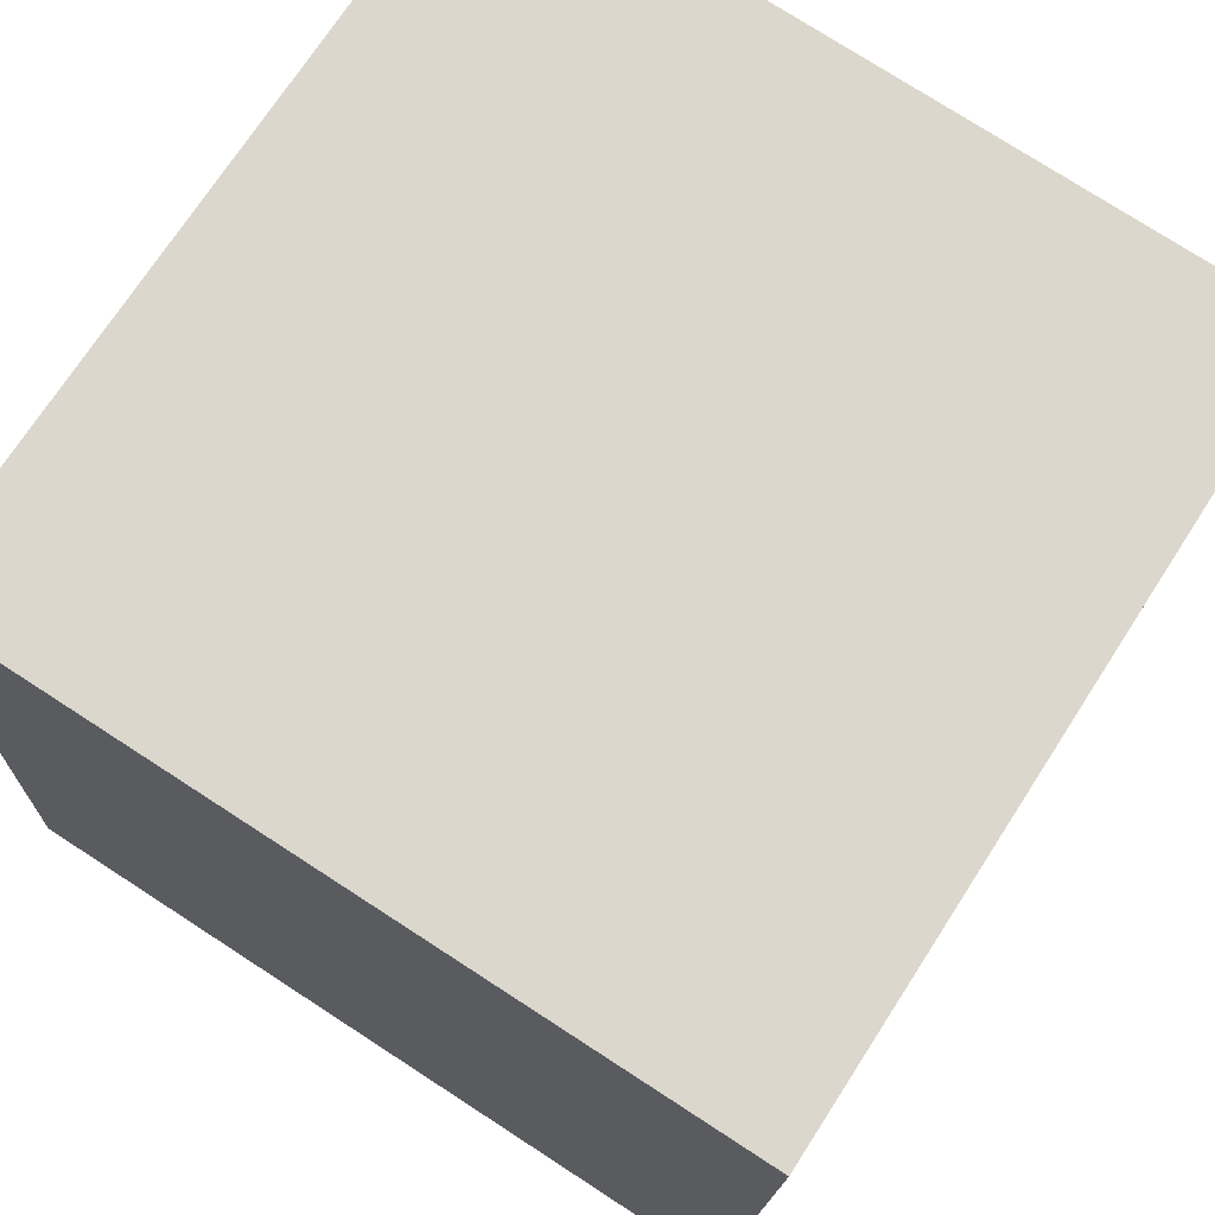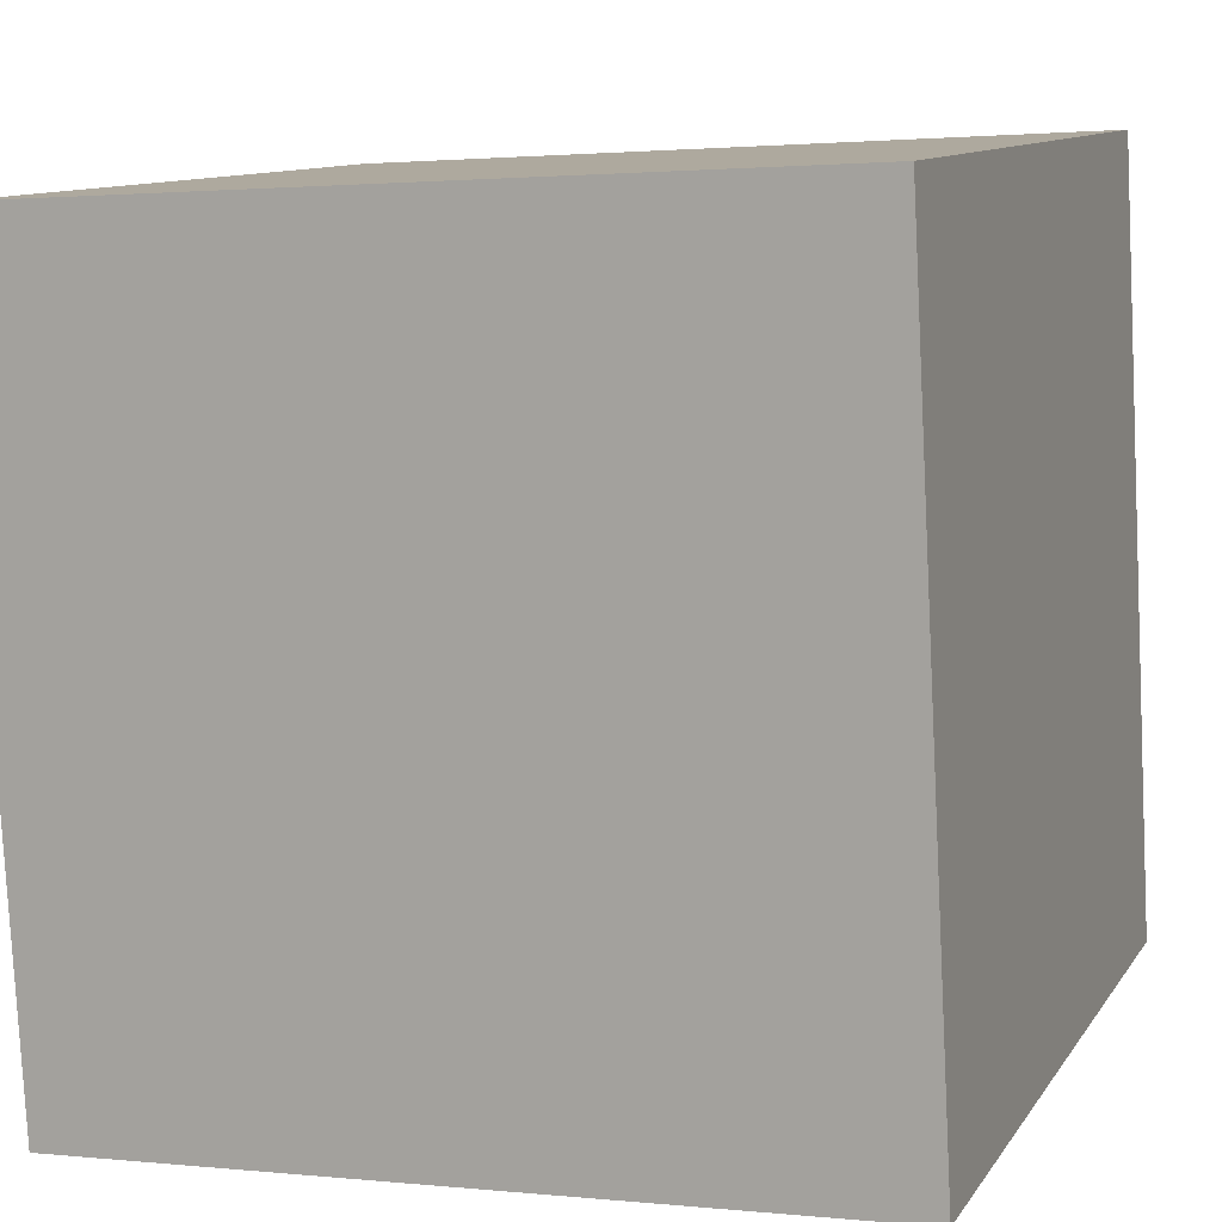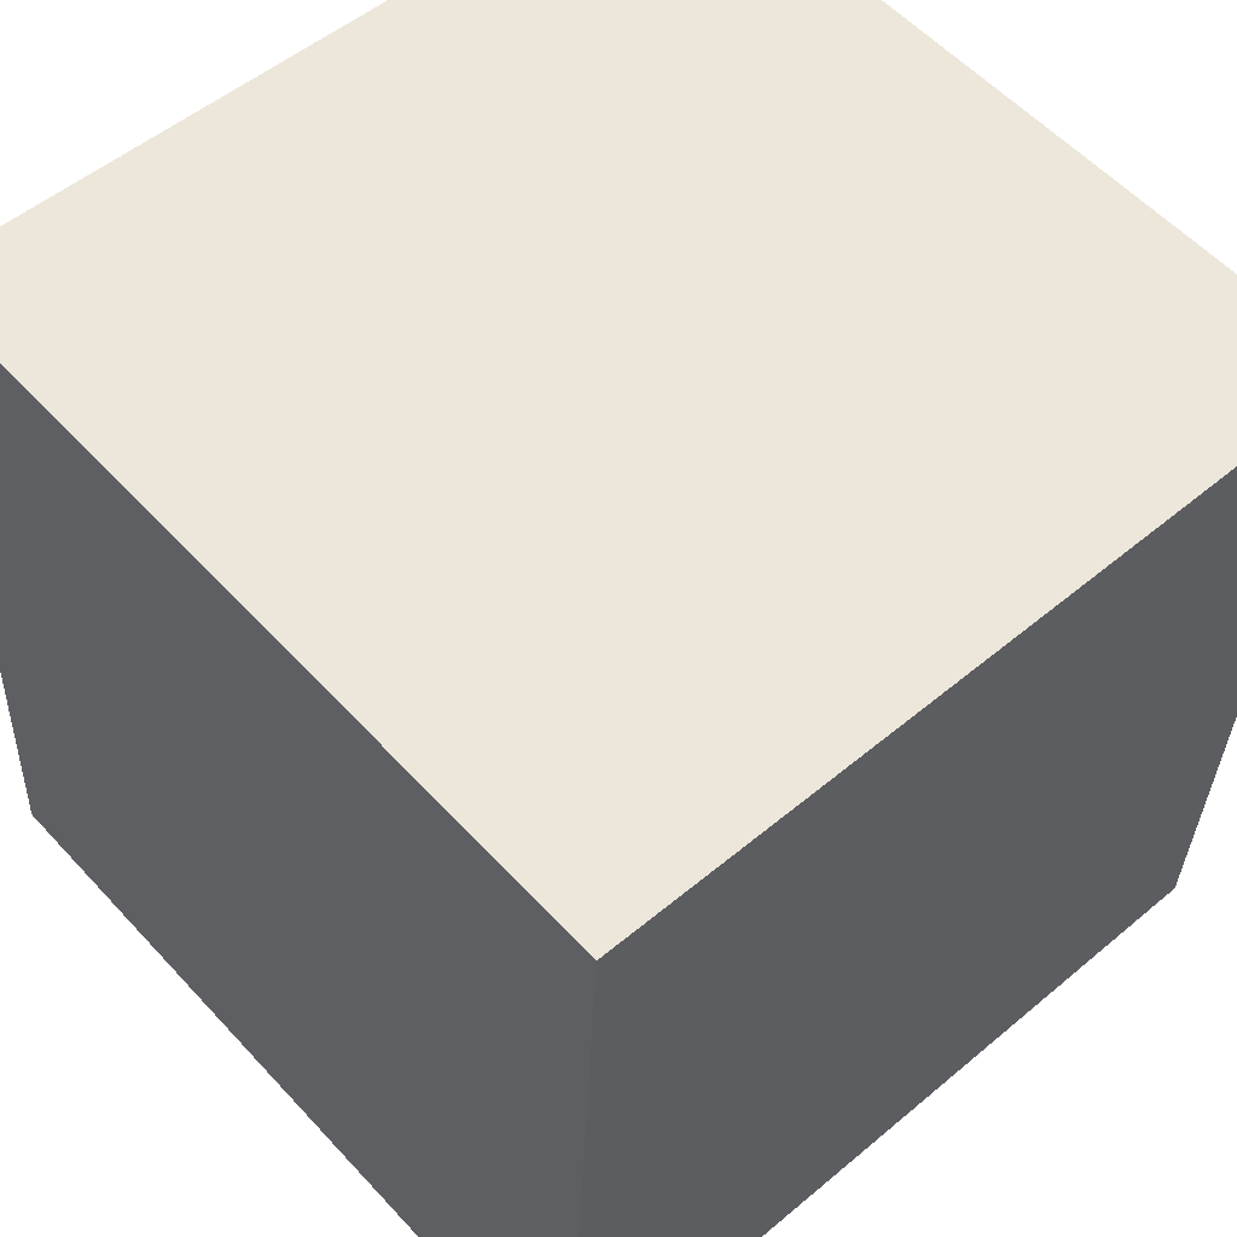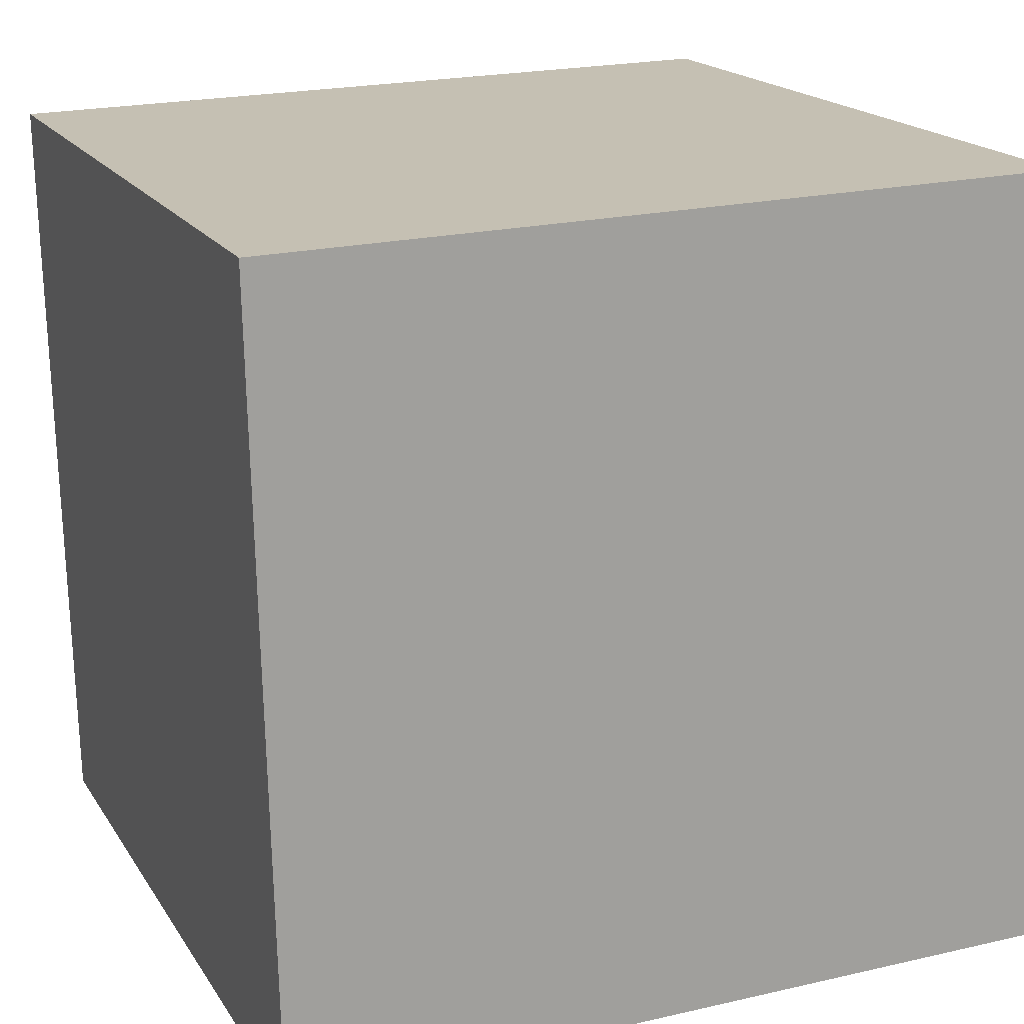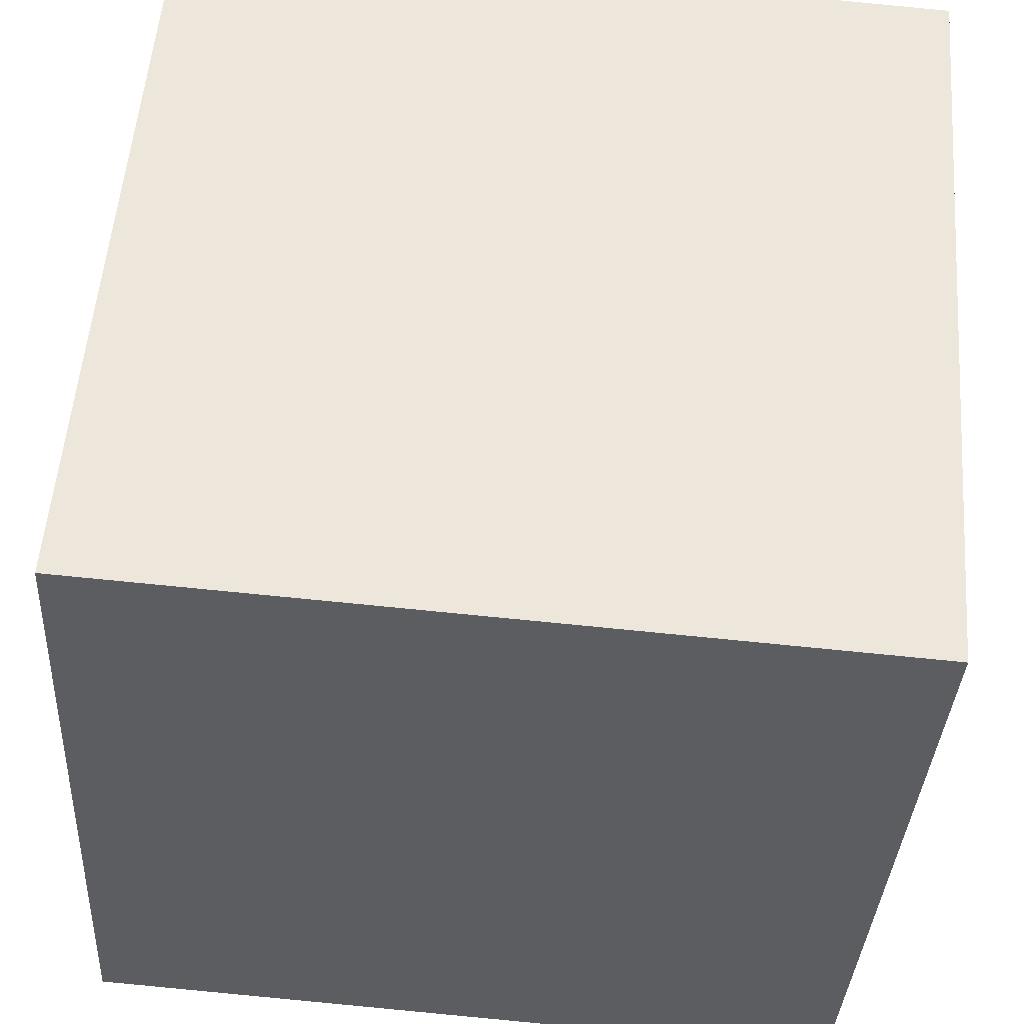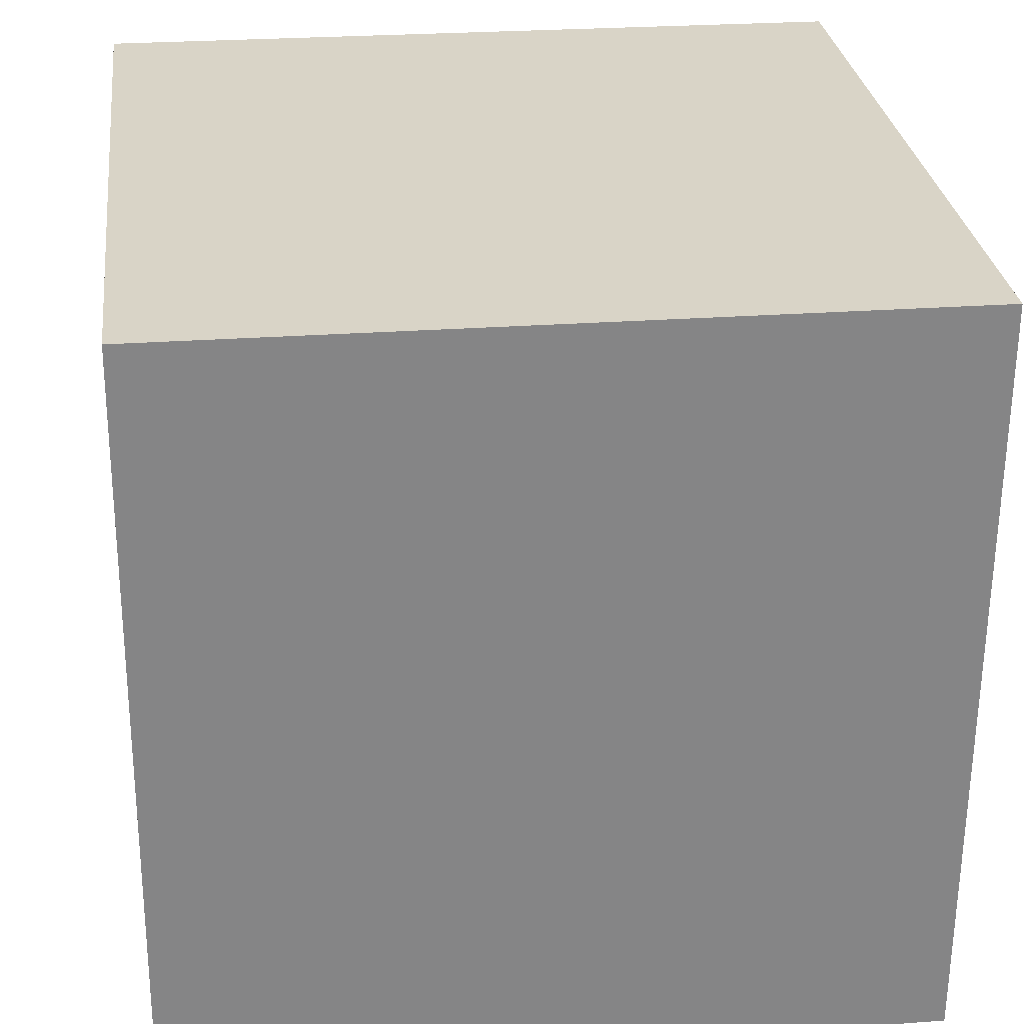
<metadata>
{"format":"obj","ext":"obj","renderer":"f3d","projection":"perspective","resolution":1024,"background":"white","views":[{"elev":75.8,"azim":-147.1,"up":"+Y"},{"elev":10.8,"azim":110.2,"up":"+Y"},{"elev":52.5,"azim":-41.8,"up":"+Z"},{"elev":21.3,"azim":157.9,"up":"+Z"},{"elev":54.1,"azim":-85.3,"up":"+Z"},{"elev":25.3,"azim":-6.7,"up":"+Z"}]}
</metadata>
<code>
v 0.7208 0.3223 -0.2908
v 0.7191 0.7217 -0.2685
v 0.7192 0.6994 0.1308
v 0.7208 0.3223 -0.2908
v 0.7192 0.6994 0.1308
v 0.7209 0.3 0.1085
v 0.3208 0.3206 -0.2908
v 0.3209 0.2983 0.1085
v 0.3192 0.6977 0.1308
v 0.3208 0.3206 -0.2908
v 0.3192 0.6977 0.1308
v 0.3191 0.72 -0.2685
v 0.7208 0.3223 -0.2908
v 0.3208 0.3206 -0.2908
v 0.3191 0.72 -0.2685
v 0.7208 0.3223 -0.2908
v 0.3191 0.72 -0.2685
v 0.7191 0.7217 -0.2685
v 0.7191 0.7217 -0.2685
v 0.3191 0.72 -0.2685
v 0.3192 0.6977 0.1308
v 0.7191 0.7217 -0.2685
v 0.3192 0.6977 0.1308
v 0.7192 0.6994 0.1308
v 0.7192 0.6994 0.1308
v 0.3192 0.6977 0.1308
v 0.3209 0.2983 0.1085
v 0.7192 0.6994 0.1308
v 0.3209 0.2983 0.1085
v 0.7209 0.3 0.1085
v 0.3208 0.3206 -0.2908
v 0.7208 0.3223 -0.2908
v 0.7209 0.3 0.1085
v 0.3208 0.3206 -0.2908
v 0.7209 0.3 0.1085
v 0.3209 0.2983 0.1085
f 1 2 3
f 4 5 6
f 7 8 9
f 10 11 12
f 13 14 15
f 16 17 18
f 19 20 21
f 22 23 24
f 25 26 27
f 28 29 30
f 31 32 33
f 34 35 36

</code>
